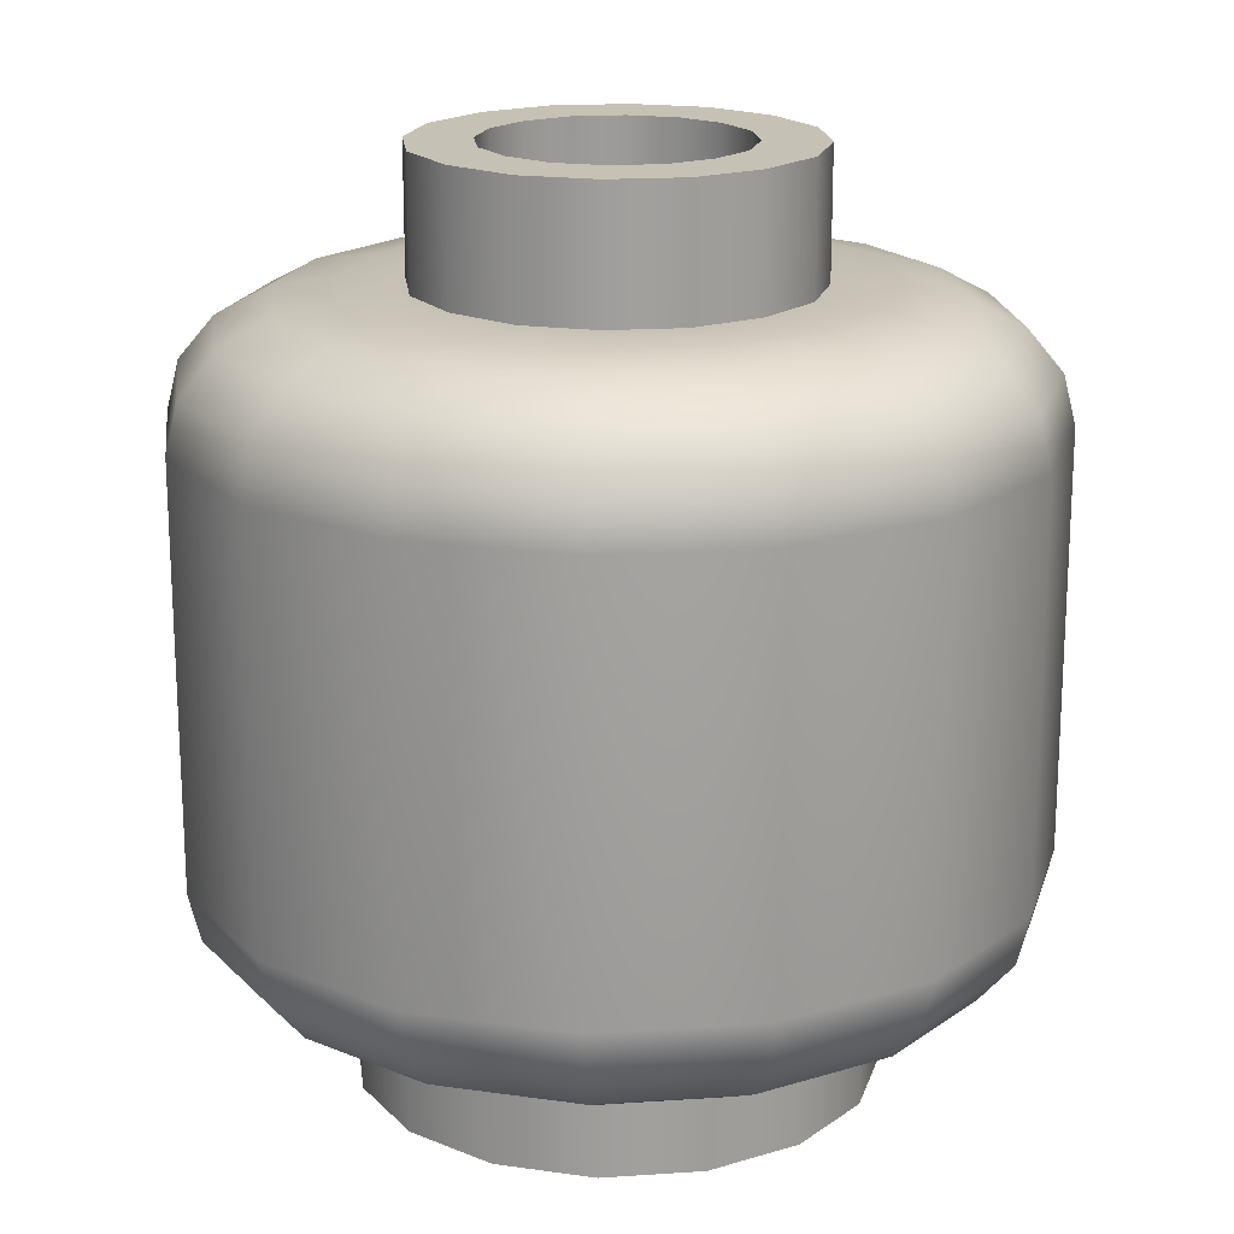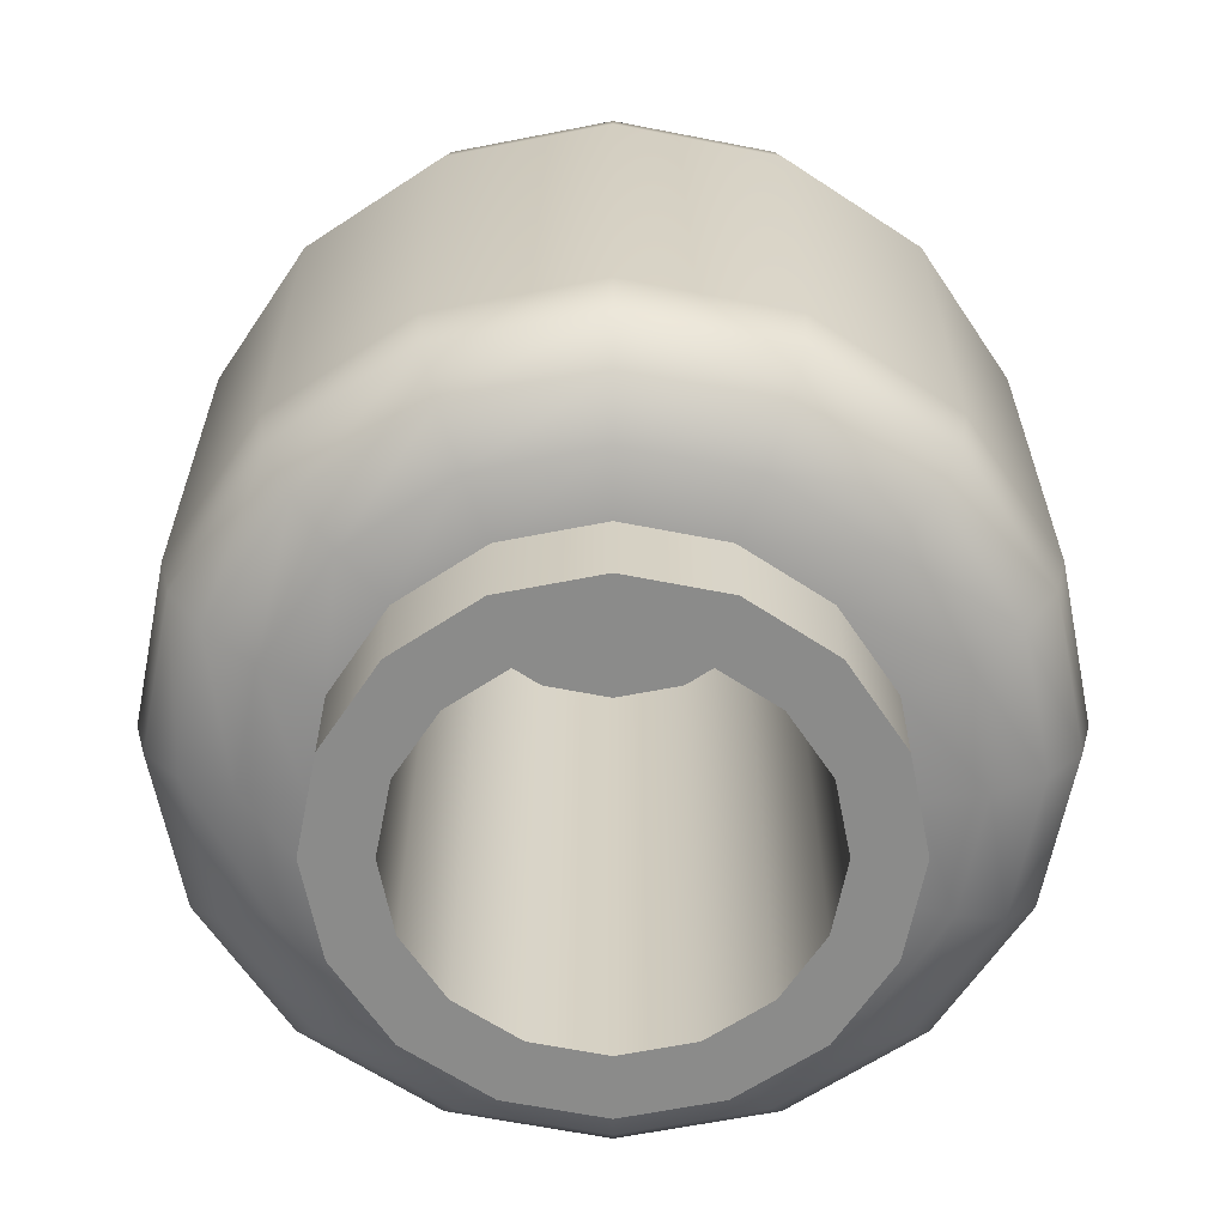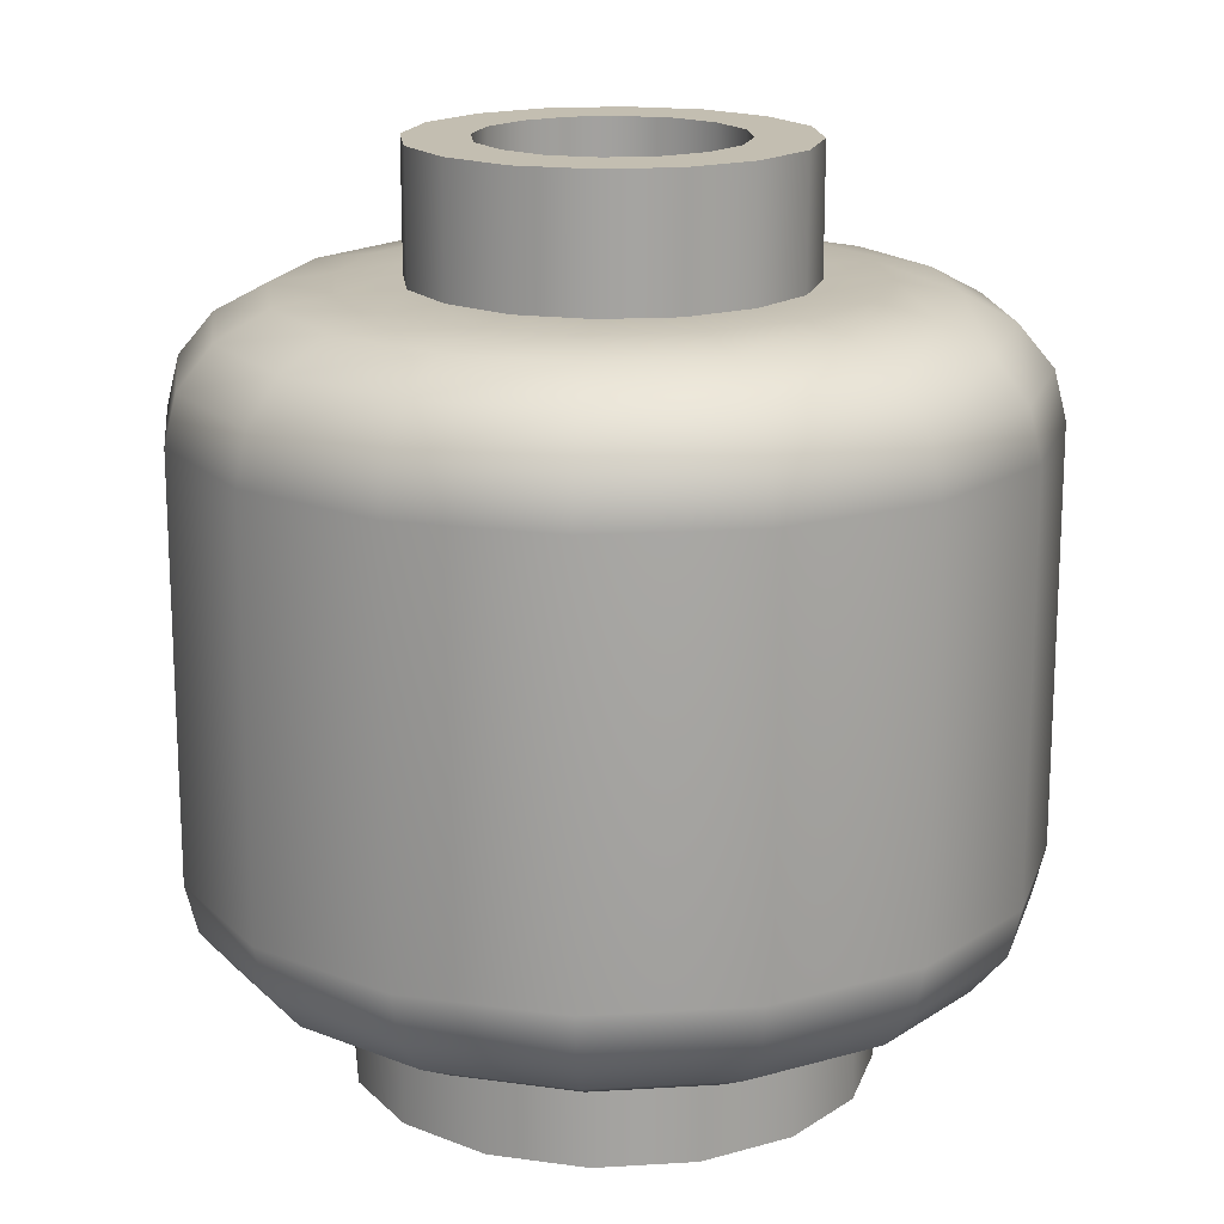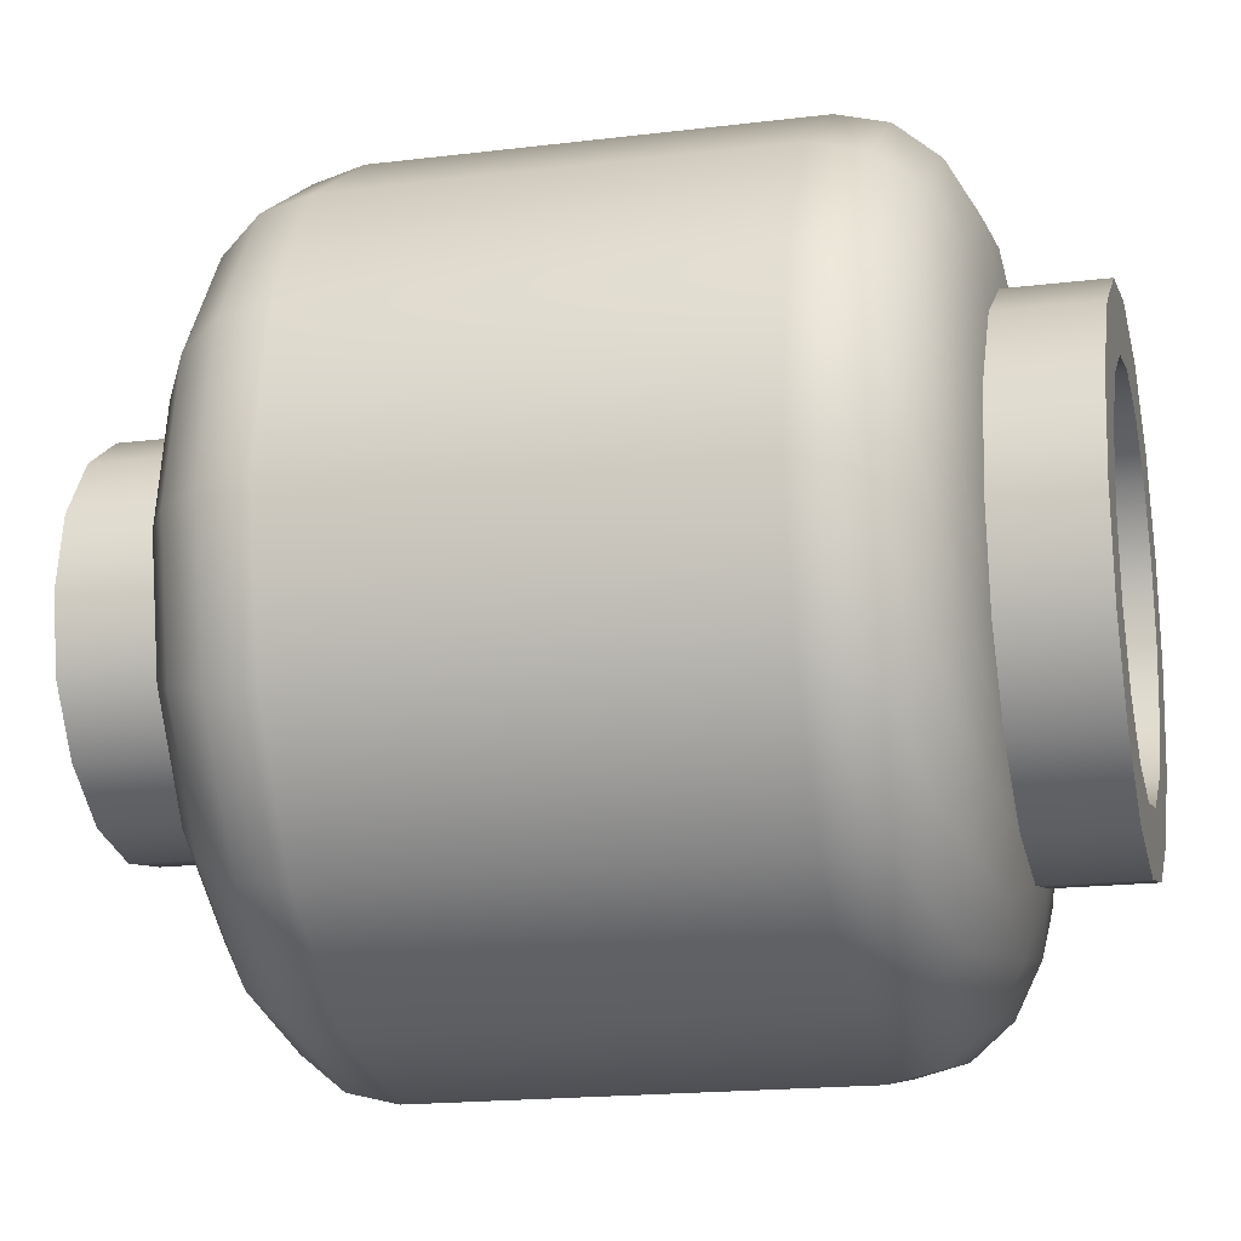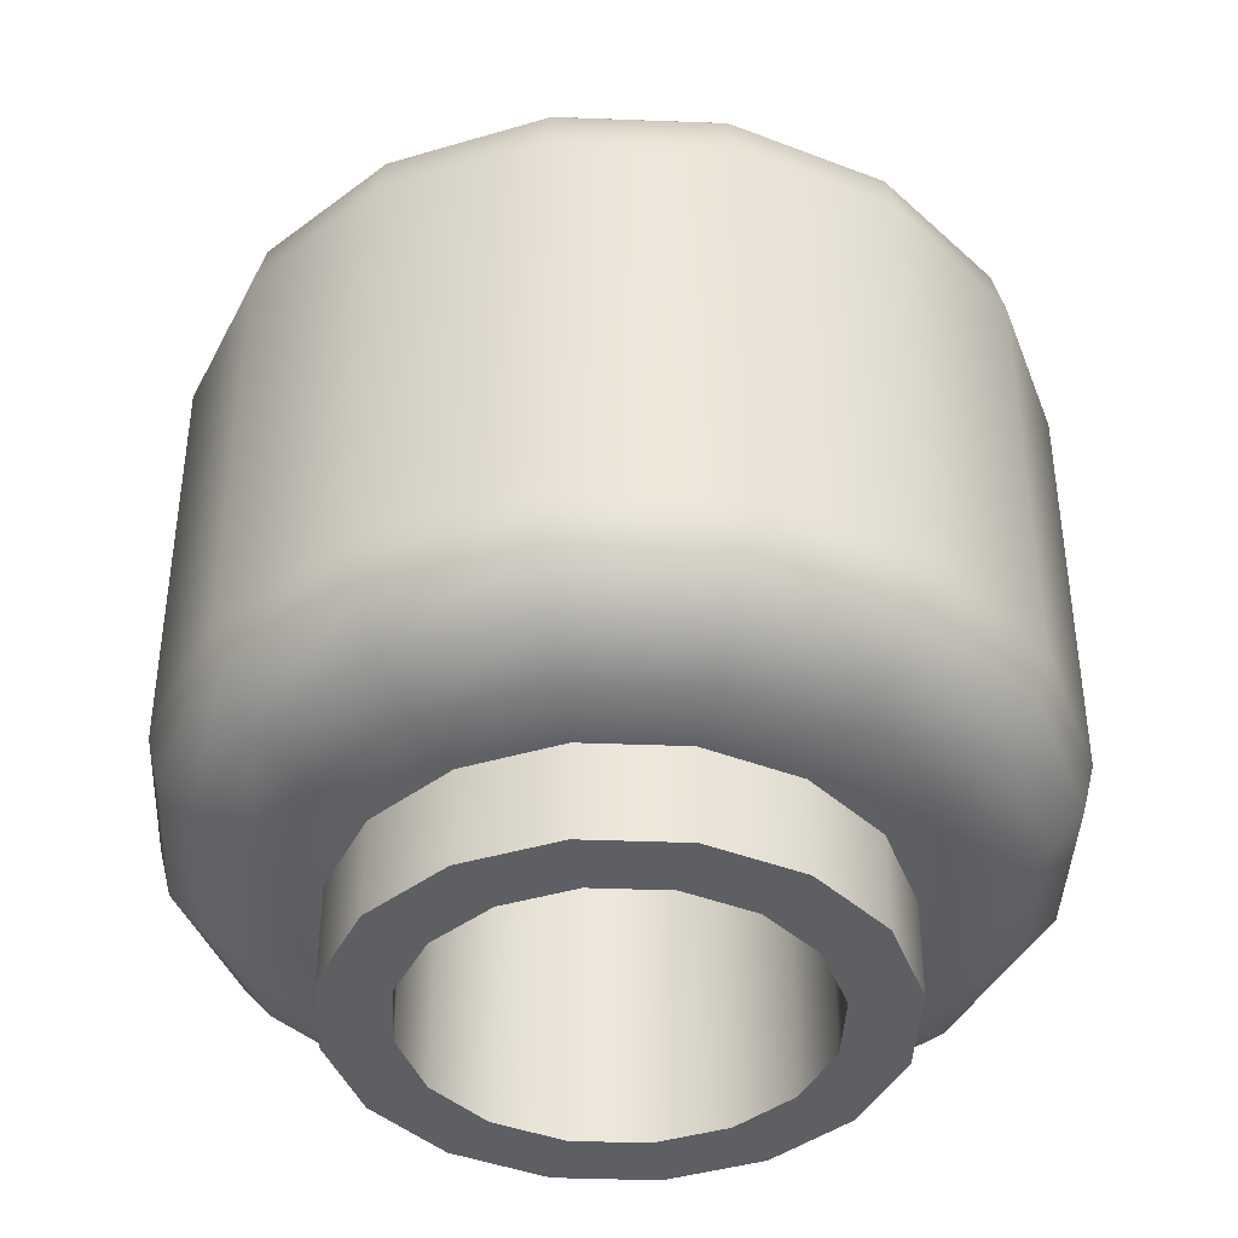
<metadata>
{"format":"obj","ext":"obj","renderer":"f3d","projection":"perspective","resolution":1024,"background":"white","views":[{"elev":18.8,"azim":-41.1,"up":"+Y"},{"elev":-63.7,"azim":180.0,"up":"+Y"},{"elev":17.2,"azim":139.3,"up":"+Y"},{"elev":-17.8,"azim":-76.4,"up":"+Z"},{"elev":-41.2,"azim":166.1,"up":"+Y"}]}
</metadata>
<code>
g default
v -0.52 0.8 -0
v -0.52 0.28 -0
v -0.5048 0.8612 -0
v -0.5048 0.2188 -0
v -0.4804 0.8 0.199
v -0.4804 0.8 -0.199
v -0.4804 0.28 0.199
v -0.4804 0.28 -0.199
v -0.4664 0.8612 0.1932
v -0.4664 0.8612 -0.1932
v -0.4664 0.2188 0.1932
v -0.4664 0.2188 -0.1932
v -0.4614 0.9131 0
v -0.4614 0.1669 0
v -0.4263 0.9131 0.1766
v -0.4263 0.9131 -0.1766
v -0.4263 0.1669 0.1766
v -0.4263 0.1669 -0.1766
v -0.3965 0.9478 0
v -0.3965 0.1322 0
v -0.3677 0.8 0.3677
v -0.3677 0.8 -0.3677
v -0.3677 0.28 0.3677
v -0.3677 0.28 -0.3677
v -0.3664 0.9478 0.1517
v -0.3664 0.9478 -0.1517
v -0.3664 0.1322 0.1517
v -0.3664 0.1322 -0.1517
v -0.3569 0.8612 0.3569
v -0.3569 0.8612 -0.3569
v -0.3569 0.2188 0.3569
v -0.3569 0.2188 -0.3569
v -0.3263 0.9131 0.3263
v -0.3263 0.9131 -0.3263
v -0.3263 0.1669 0.3263
v -0.3263 0.1669 -0.3263
v -0.32 0.96 0
v -0.32 0.12 0
v -0.32 0 0
v -0.2956 0.96 -0.1225
v -0.2956 0.12 -0.1225
v -0.2956 0 0.1225
v -0.2956 0 -0.1225
v -0.2956 0.96 0.1225
v -0.2956 0.12 0.1225
v -0.2804 0.9478 0.2804
v -0.2804 0.9478 -0.2804
v -0.2804 0.1322 0.2804
v -0.2804 0.1322 -0.2804
v -0.24 1.12 0
v -0.24 0.96 0
v -0.24 0.8 0
v -0.24 0 0
v -0.2263 0.96 0.2263
v -0.2263 0.96 -0.2263
v -0.2263 0.12 0.2263
v -0.2263 0.12 -0.2263
v -0.2263 0 0.2263
v -0.2263 0 -0.2263
v -0.2228 0.96 0.09227
v -0.2228 0.96 -0.09227
v -0.2217 0.8 0.09184
v -0.2217 0.8 -0.09184
v -0.2217 0 0.09184
v -0.2217 0 -0.09184
v -0.199 0.8 0.4804
v -0.199 0.8 -0.4804
v -0.199 0.28 -0.4804
v -0.199 0.28 0.4804
v -0.1932 0.8612 0.4664
v -0.1932 0.8612 -0.4664
v -0.1932 0.2188 0.4664
v -0.1932 0.2188 -0.4664
v -0.1766 0.9131 0.4263
v -0.1766 0.9131 -0.4263
v -0.1766 0.1669 0.4263
v -0.1766 0.1669 -0.4263
v -0.1697 1.12 0.1697
v -0.1697 1.12 -0.1697
v -0.1697 0.96 0.1697
v -0.1697 0.96 -0.1697
v -0.1697 0.8 0.1697
v -0.1697 0.8 -0.1697
v -0.1697 0 0.1697
v -0.1697 0 -0.1697
v -0.16 1.12 0
v -0.1639 0.96 3.1e-05
v -0.1597 0.8 -2e-06
v -0.1517 0.9478 0.3664
v -0.1517 0.9478 -0.3664
v -0.1517 0.1322 0.3664
v -0.1517 0.1322 -0.3664
v -0.1509 0.96 0.06265
v -0.1471 0.8 0.06102
v -0.1519 0.96 -0.06278
v -0.1479 0.8 -0.06119
v -0.1225 0.96 0.2956
v -0.1225 0.96 -0.2956
v -0.1225 0.12 0.2956
v -0.1225 0.12 -0.2956
v -0.1225 0 0.2956
v -0.1225 0 -0.2956
v -0.115 0.96 0.1155
v -0.1122 0.8 0.1126
v -0.1131 1.12 0.1131
v -0.1131 1.12 -0.1131
v -0.1168 0.96 -0.1162
v -0.1136 0.8 -0.1132
v -0.09227 0.96 0.2228
v -0.09227 0.96 -0.2228
v -0.09184 0.8 0.2217
v -0.09184 0.8 -0.2217
v -0.09184 0 0.2217
v -0.09184 0 -0.2217
v -0.0615 0.96 0.1506
v -0.06392 0.96 -0.1522
v -0.06015 0.8 0.1469
v -0.06207 0.8 -0.1482
v -0 1.12 0.24
v -0 1.12 0.16
v -0 1.12 -0.16
v -0 1.12 -0.24
v -0 0.96 0.32
v -0 0.96 0.24
v 0.001308 0.96 0.1626
v -0.001309 0.96 -0.1652
v -0 0.96 -0.24
v -0 0.96 -0.32
v -0 0.9478 0.3965
v -0 0.9478 -0.3965
v -0 0.9131 0.4614
v -0 0.9131 -0.4614
v -0 0.8612 0.5048
v -0 0.8612 -0.5048
v -0 0.8 0.52
v -0 0.8 0.24
v 0.001039 0.8 0.1586
v -0.001039 0.8 -0.1607
v -0 0.8 -0.24
v -0 0.8 -0.52
v -0 0.28 0.52
v -0 0.28 -0.52
v -0 0.2188 0.5048
v -0 0.2188 -0.5048
v -0 0.1669 0.4614
v -0 0.1669 -0.4614
v -0 0.1322 0.3965
v -0 0.1322 -0.3965
v -0 0.12 0.32
v -0 0.12 -0.32
v -0 0 0.32
v -0 0 0.24
v -0 0 -0.24
v -0 0 -0.32
v 0.0615 0.96 -0.1532
v 0.06014 0.8 -0.149
v 0.06207 0.8 0.1461
v 0.06392 0.96 0.1496
v 0.09227 0.96 0.2228
v 0.09227 0.96 -0.2228
v 0.09184 0.8 0.2217
v 0.09184 0.8 -0.2217
v 0.09184 0 0.2217
v 0.09184 0 -0.2217
v 0.1168 0.96 0.1137
v 0.115 0.96 -0.1181
v 0.1136 0.8 0.1111
v 0.1122 0.8 -0.1147
v 0.1131 1.12 0.1131
v 0.1131 1.12 -0.1131
v 0.1225 0.96 0.2956
v 0.1225 0.96 -0.2956
v 0.1225 0.12 0.2956
v 0.1225 0.12 -0.2956
v 0.1225 0 0.2956
v 0.1225 0 -0.2956
v 0.1519 0.96 0.06023
v 0.1479 0.8 0.0591
v 0.1471 0.8 -0.06311
v 0.1509 0.96 -0.0652
v 0.1517 0.9478 0.3664
v 0.1517 0.9478 -0.3664
v 0.1517 0.1322 0.3664
v 0.1517 0.1322 -0.3664
v 0.16 1.12 0
v 0.1639 0.96 -0.002586
v 0.1597 0.8 -0.002081
v 0.1697 1.12 0.1697
v 0.1697 1.12 -0.1697
v 0.1697 0.96 0.1697
v 0.1697 0.96 -0.1697
v 0.1697 0.8 0.1697
v 0.1697 0.8 -0.1697
v 0.1697 0 0.1697
v 0.1697 0 -0.1697
v 0.1766 0.9131 0.4263
v 0.1766 0.9131 -0.4263
v 0.1766 0.1669 0.4263
v 0.1766 0.1669 -0.4263
v 0.1932 0.8612 0.4664
v 0.1932 0.8612 -0.4664
v 0.1932 0.2188 0.4664
v 0.1932 0.2188 -0.4664
v 0.199 0.8 0.4804
v 0.199 0.8 -0.4804
v 0.199 0.28 0.4804
v 0.199 0.28 -0.4804
v 0.2228 0.96 0.09227
v 0.2228 0.96 -0.09227
v 0.2217 0.8 0.09184
v 0.2217 0.8 -0.09184
v 0.2217 0 0.09184
v 0.2217 0 -0.09184
v 0.2263 0.96 0.2263
v 0.2263 0.96 -0.2263
v 0.2263 0.12 0.2263
v 0.2263 0.12 -0.2263
v 0.2263 0 0.2263
v 0.2263 0 -0.2263
v 0.24 1.12 0
v 0.24 0.96 0
v 0.24 0.8 0
v 0.24 0 0
v 0.2804 0.9478 0.2804
v 0.2804 0.9478 -0.2804
v 0.2804 0.1322 0.2804
v 0.2804 0.1322 -0.2804
v 0.2956 0.96 0.1225
v 0.2956 0.96 -0.1225
v 0.2956 0.12 0.1225
v 0.2956 0.12 -0.1225
v 0.2956 0 0.1225
v 0.2956 0 -0.1225
v 0.32 0.96 0
v 0.32 0.12 0
v 0.32 0 0
v 0.3263 0.9131 0.3263
v 0.3263 0.9131 -0.3263
v 0.3263 0.1669 0.3263
v 0.3263 0.1669 -0.3263
v 0.3569 0.8612 0.3569
v 0.3569 0.8612 -0.3569
v 0.3569 0.2188 0.3569
v 0.3569 0.2188 -0.3569
v 0.3664 0.9478 0.1517
v 0.3664 0.9478 -0.1517
v 0.3664 0.1322 0.1517
v 0.3664 0.1322 -0.1517
v 0.3677 0.8 0.3677
v 0.3677 0.8 -0.3677
v 0.3677 0.28 0.3677
v 0.3677 0.28 -0.3677
v 0.3965 0.9478 0
v 0.3965 0.1322 0
v 0.4263 0.9131 0.1766
v 0.4263 0.9131 -0.1766
v 0.4263 0.1669 0.1766
v 0.4263 0.1669 -0.1766
v 0.4614 0.9131 0
v 0.4614 0.1669 0
v 0.4664 0.8612 0.1932
v 0.4664 0.8612 -0.1932
v 0.4664 0.2188 0.1932
v 0.4664 0.2188 -0.1932
v 0.4804 0.8 0.199
v 0.4804 0.8 -0.199
v 0.4804 0.28 0.199
v 0.4804 0.28 -0.199
v 0.5048 0.8612 0
v 0.5048 0.2188 0
v 0.52 0.8 0
v 0.52 0.28 0
v 0.06151 1.12 0.1485
v 0.09227 1.12 0.2228
v -0.09227 1.12 0.2228
v -0.06151 1.12 0.1485
v -0.2228 1.12 0.09227
v -0.1485 1.12 0.06151
v -0.2228 1.12 -0.09227
v -0.1485 1.12 -0.06151
v -0.09227 1.12 -0.2228
v -0.06151 1.12 -0.1485
v 0.09227 1.12 -0.2228
v 0.06151 1.12 -0.1485
v 0.2228 1.12 -0.09227
v 0.1485 1.12 -0.06151
v 0.1485 1.12 0.06151
v 0.2228 1.12 0.09227
v -0 0.8 0
v 0.05771 0.8 0
v 0.05901 0.8 0.05469
v -0 0.8 0.05469
v -0 0.8 -0.06123
v 0.05625 0.8 -0.06123
v -0.05901 0.8 0.05469
v -0.05771 0.8 0
v -0.05625 0.8 -0.06123
v -0 0.96 0
v 0.06066 0.96 0
v -0.06066 0.96 0
v -0.06193 0.96 0.05777
v -0 0.96 0.05777
v 0.06193 0.96 0.05777
v 0.05926 0.96 -0.06405
v -0 0.96 -0.06405
v -0.05926 0.96 -0.06405
g b3626
f 186 185 286 180
f 166 170 284 155
f 126 121 282 116
f 107 106 280 95
f 87 86 278 93
f 103 105 276 115
f 158 273 169 165
f 177 287 185 186
f 220 221 209 285
f 189 191 160 283
f 122 127 110 281
f 79 81 61 279
f 50 51 60 277
f 78 80 109 275
f 274 159 190 188
f 288 208 221 220
f 185 220 285 286
f 170 189 283 284
f 121 122 281 282
f 106 79 279 280
f 86 50 277 278
f 105 78 275 276
f 273 274 188 169
f 287 288 220 185
f 221 234 229 209
f 209 229 215 191
f 191 215 172 160
f 160 172 128 127
f 127 128 98 110
f 110 98 55 81
f 81 55 40 61
f 61 40 37 51
f 51 37 44 60
f 60 44 54 80
f 80 54 97 109
f 109 97 123 124
f 124 123 171 159
f 159 171 214 190
f 190 214 228 208
f 208 228 234 221
f 187 222 210 178
f 178 210 192 167
f 167 192 161 157
f 157 161 136 137
f 137 136 111 117
f 117 111 82 104
f 104 82 62 94
f 94 62 52 88
f 88 52 63 96
f 96 63 83 108
f 108 83 112 118
f 118 112 139 138
f 138 139 162 156
f 156 162 193 168
f 168 193 211 179
f 179 211 222 187
f 222 223 212 210
f 210 212 194 192
f 192 194 163 161
f 161 163 152 136
f 136 152 113 111
f 111 113 84 82
f 82 84 64 62
f 62 64 53 52
f 52 53 65 63
f 63 65 85 83
f 83 85 114 112
f 112 114 153 139
f 139 153 164 162
f 162 164 195 193
f 193 195 213 211
f 211 213 223 222
f 223 236 232 212
f 212 232 218 194
f 194 218 175 163
f 163 175 151 152
f 152 151 101 113
f 113 101 58 84
f 84 58 42 64
f 64 42 39 53
f 53 39 43 65
f 65 43 59 85
f 85 59 102 114
f 114 102 154 153
f 153 154 176 164
f 164 176 219 195
f 195 219 233 213
f 213 233 236 223
f 235 236 233 231
f 231 233 219 217
f 217 219 176 174
f 174 176 154 150
f 150 154 102 100
f 100 102 59 57
f 57 59 43 41
f 41 43 39 38
f 38 39 42 45
f 45 42 58 56
f 56 58 101 99
f 99 101 151 149
f 149 151 175 173
f 173 175 218 216
f 216 218 232 230
f 230 232 236 235
f 271 272 268 266
f 266 268 252 250
f 250 252 207 205
f 205 207 142 140
f 140 142 68 67
f 67 68 24 22
f 22 24 8 6
f 6 8 2 1
f 1 2 7 5
f 5 7 23 21
f 21 23 69 66
f 66 69 141 135
f 135 141 206 204
f 204 206 251 249
f 249 251 267 265
f 265 267 272 271
f 205 140 134 201
f 201 134 132 197
f 197 132 130 182
f 182 130 128 172
f 250 205 201 242
f 242 201 197 238
f 238 197 182 225
f 225 182 172 215
f 266 250 242 262
f 262 242 238 256
f 256 238 225 246
f 246 225 215 229
f 271 266 262 269
f 269 262 256 259
f 259 256 246 253
f 253 246 229 234
f 6 1 3 10
f 10 3 13 16
f 16 13 19 26
f 26 19 37 40
f 22 6 10 30
f 30 10 16 34
f 34 16 26 47
f 47 26 40 55
f 67 22 30 71
f 71 30 34 75
f 75 34 47 90
f 90 47 55 98
f 140 67 71 134
f 134 71 75 132
f 132 75 90 130
f 130 90 98 128
f 68 142 144 73
f 73 144 146 77
f 77 146 148 92
f 92 148 150 100
f 24 68 73 32
f 32 73 77 36
f 36 77 92 49
f 49 92 100 57
f 8 24 32 12
f 12 32 36 18
f 18 36 49 28
f 28 49 57 41
f 2 8 12 4
f 4 12 18 14
f 14 18 28 20
f 20 28 41 38
f 268 272 270 264
f 264 270 260 258
f 258 260 254 248
f 248 254 235 231
f 252 268 264 244
f 244 264 258 240
f 240 258 248 227
f 227 248 231 217
f 207 252 244 203
f 203 244 240 199
f 199 240 227 184
f 184 227 217 174
f 142 207 203 144
f 144 203 199 146
f 146 199 184 148
f 148 184 174 150
f 66 135 133 70
f 70 133 131 74
f 74 131 129 89
f 89 129 123 97
f 21 66 70 29
f 29 70 74 33
f 33 74 89 46
f 46 89 97 54
f 5 21 29 9
f 9 29 33 15
f 15 33 46 25
f 25 46 54 44
f 1 5 9 3
f 3 9 15 13
f 13 15 25 19
f 19 25 44 37
f 265 271 269 261
f 261 269 259 255
f 255 259 253 245
f 245 253 234 228
f 249 265 261 241
f 241 261 255 237
f 237 255 245 224
f 224 245 228 214
f 204 249 241 200
f 200 241 237 196
f 196 237 224 181
f 181 224 214 171
f 135 204 200 133
f 133 200 196 131
f 131 196 181 129
f 129 181 171 123
f 206 141 143 202
f 202 143 145 198
f 198 145 147 183
f 183 147 149 173
f 251 206 202 243
f 243 202 198 239
f 239 198 183 226
f 226 183 173 216
f 267 251 243 263
f 263 243 239 257
f 257 239 226 247
f 247 226 216 230
f 272 267 263 270
f 270 263 257 260
f 260 257 247 254
f 254 247 230 235
f 7 2 4 11
f 11 4 14 17
f 17 14 20 27
f 27 20 38 45
f 23 7 11 31
f 31 11 17 35
f 35 17 27 48
f 48 27 45 56
f 69 23 31 72
f 72 31 35 76
f 76 35 48 91
f 91 48 56 99
f 141 69 72 143
f 143 72 76 145
f 145 76 91 147
f 147 91 99 149
f 125 120 273 158
f 120 119 274 273
f 119 124 159 274
f 275 109 124 119
f 276 275 119 120
f 115 276 120 125
f 277 60 80 78
f 278 277 78 105
f 93 278 105 103
f 279 61 51 50
f 280 279 50 86
f 95 280 86 87
f 281 110 81 79
f 282 281 79 106
f 116 282 106 107
f 283 160 127 122
f 284 283 122 121
f 155 284 121 126
f 285 209 191 189
f 286 285 189 170
f 180 286 170 166
f 165 169 287 177
f 169 188 288 287
f 188 190 208 288
f 300 306 95 87
f 294 179 187 290
f 178 291 290 187
f 295 296 289 292
f 296 297 293 289
f 291 292 289 290
f 293 294 290 289
f 157 291 178 167
f 137 292 291 157
f 117 295 292 137
f 138 293 297 118
f 156 294 293 138
f 156 168 179 294
f 94 295 117 104
f 88 296 295 94
f 96 297 296 88
f 118 297 96 108
f 93 301 300 87
f 302 303 299 298
f 304 305 298 299
f 186 299 303 177
f 180 304 299 186
f 301 302 298 300
f 305 306 300 298
f 115 301 93 103
f 125 302 301 115
f 158 303 302 125
f 177 303 158 165
f 155 304 180 166
f 126 305 304 155
f 126 116 306 305
f 95 306 116 107

</code>
